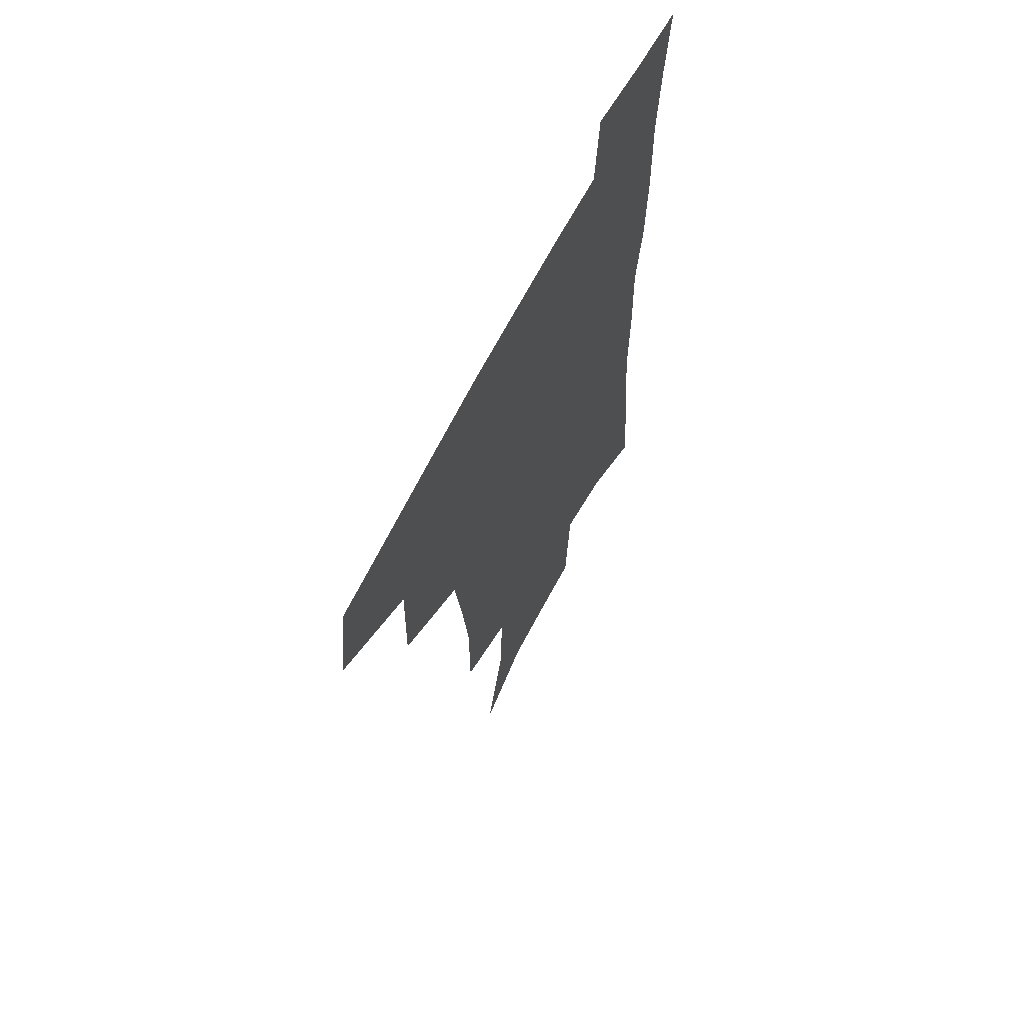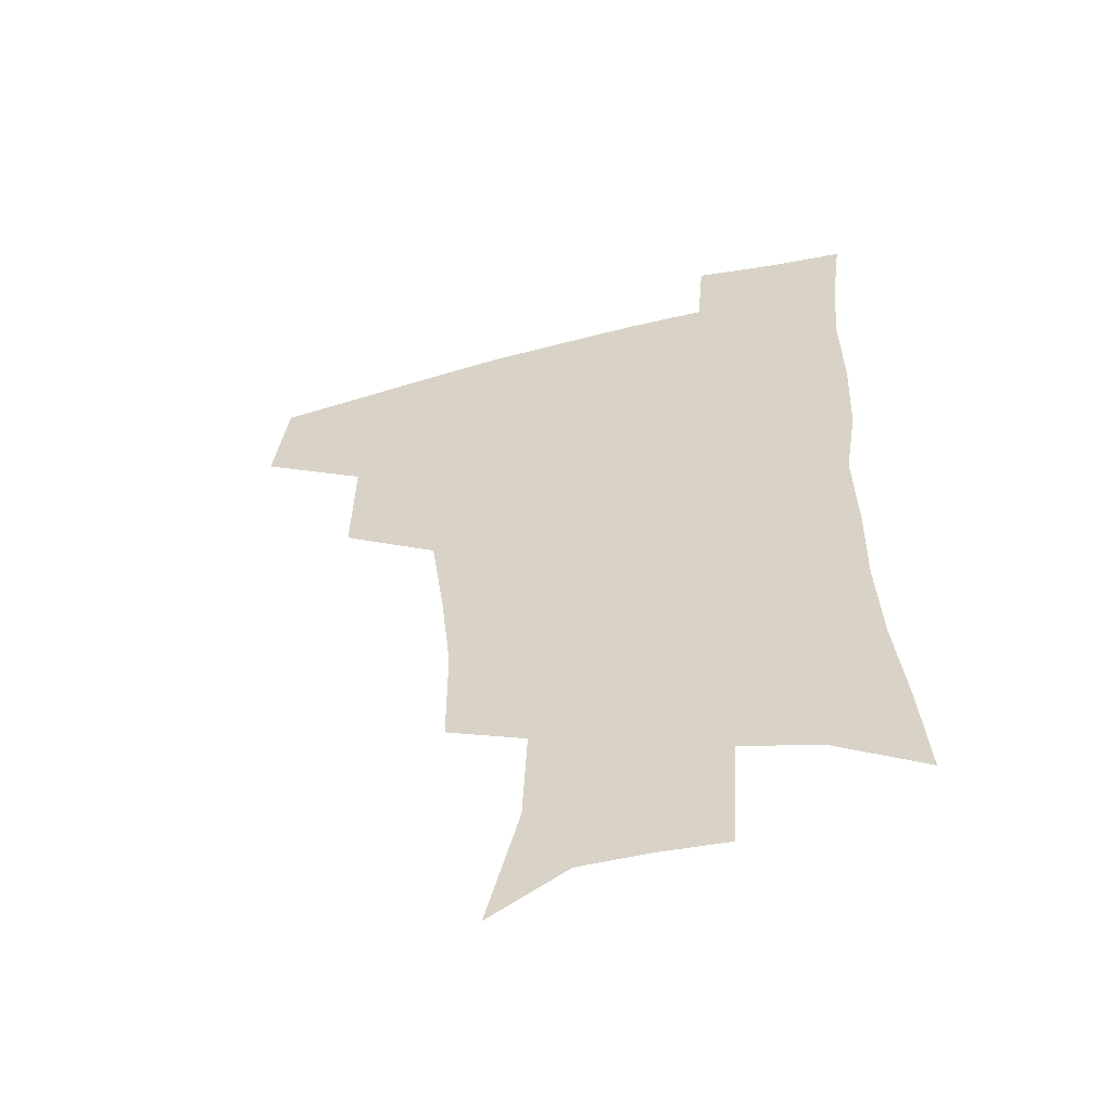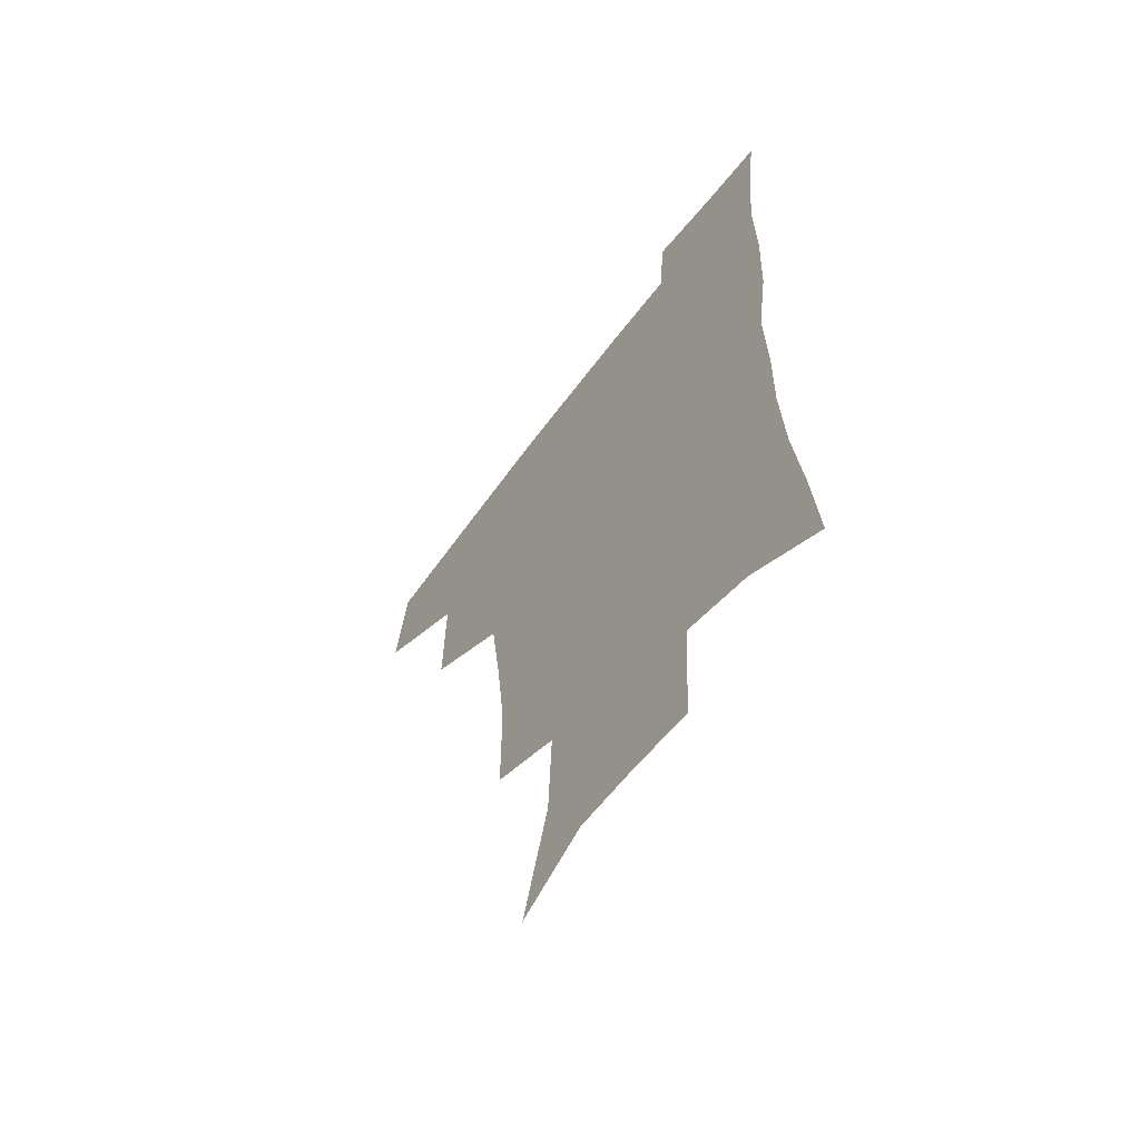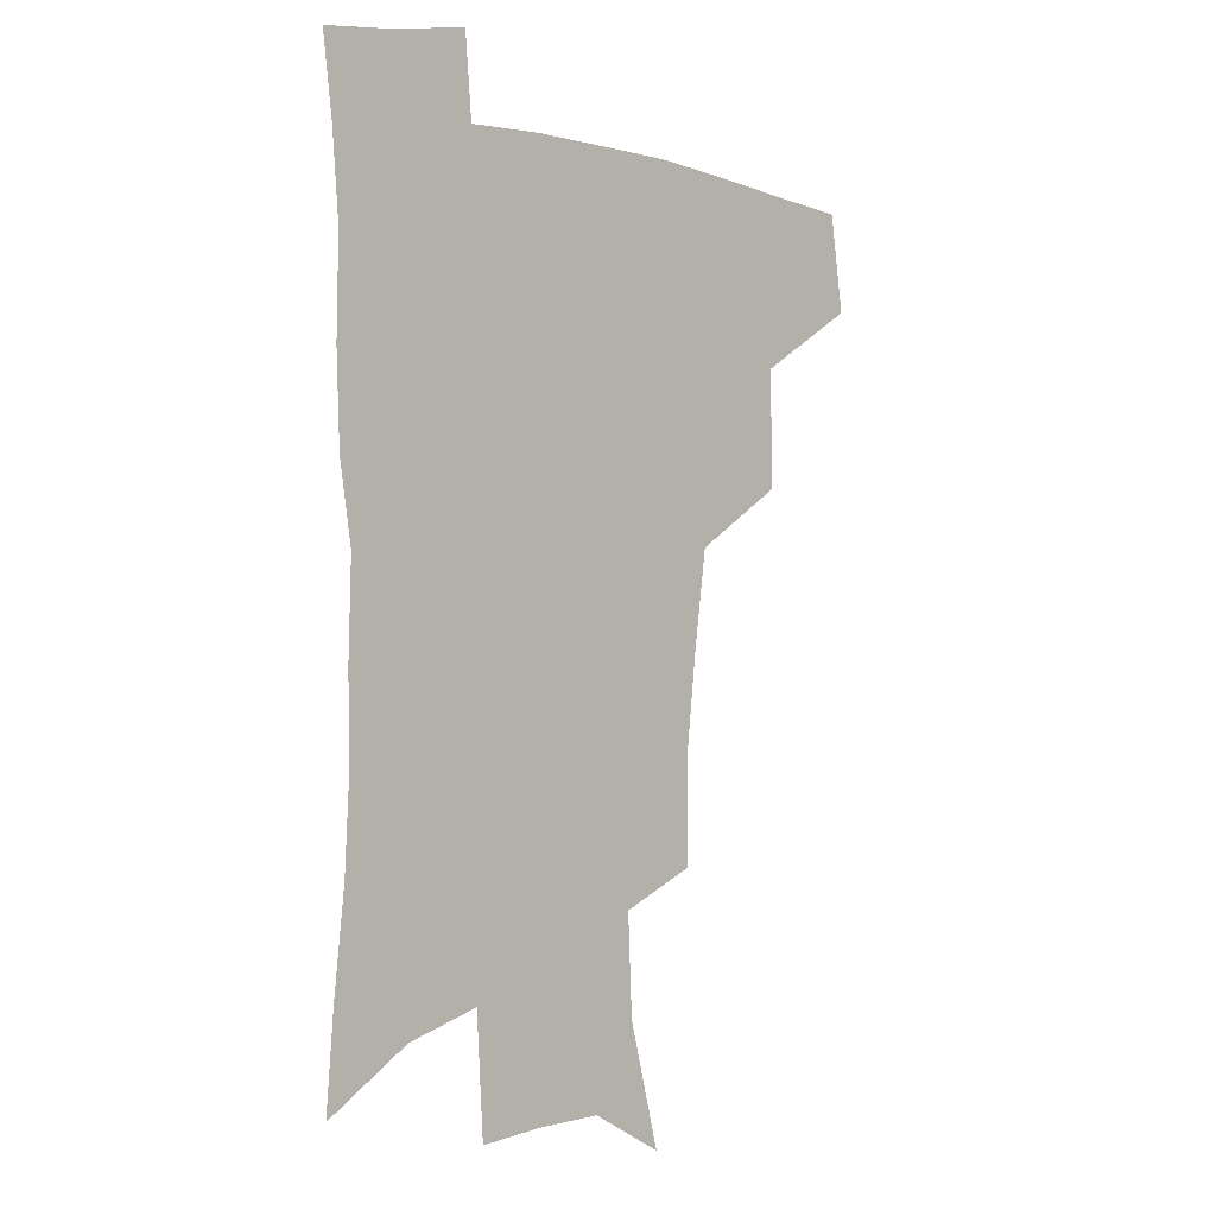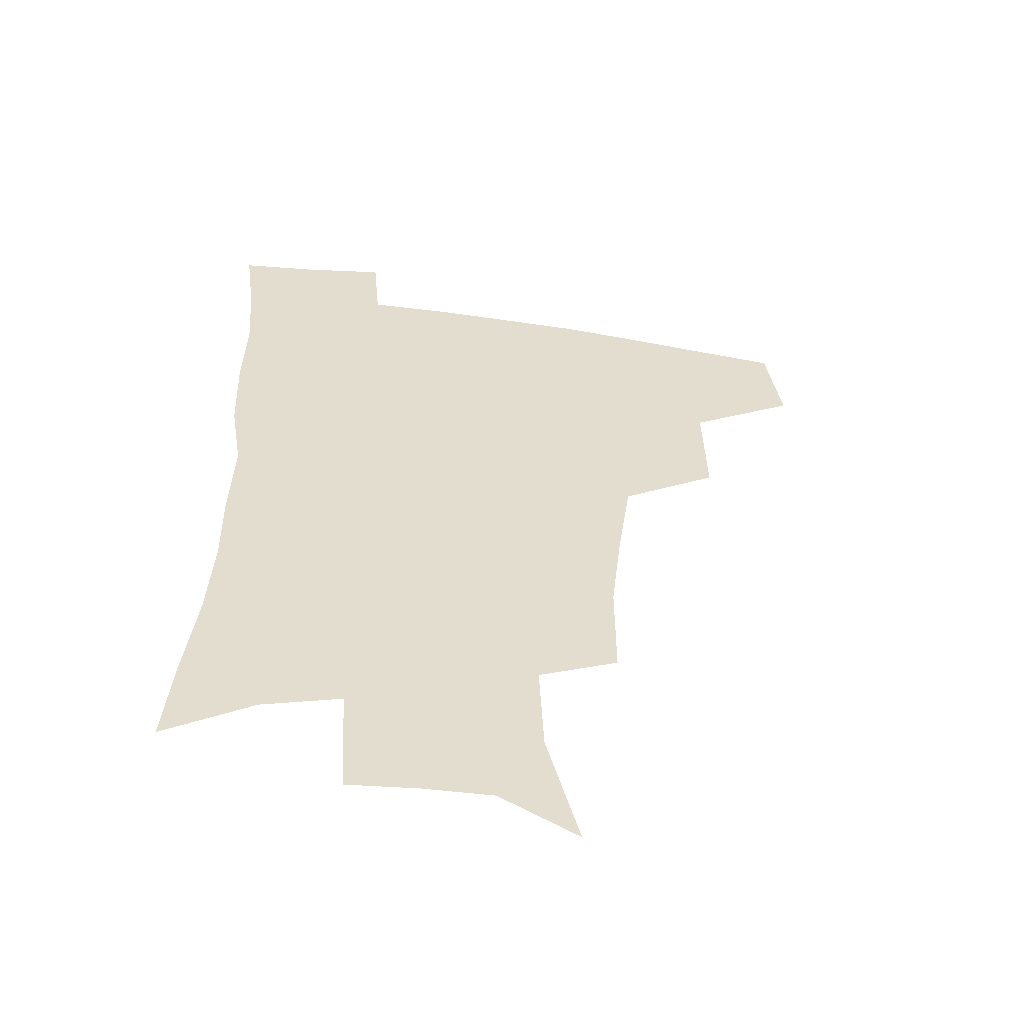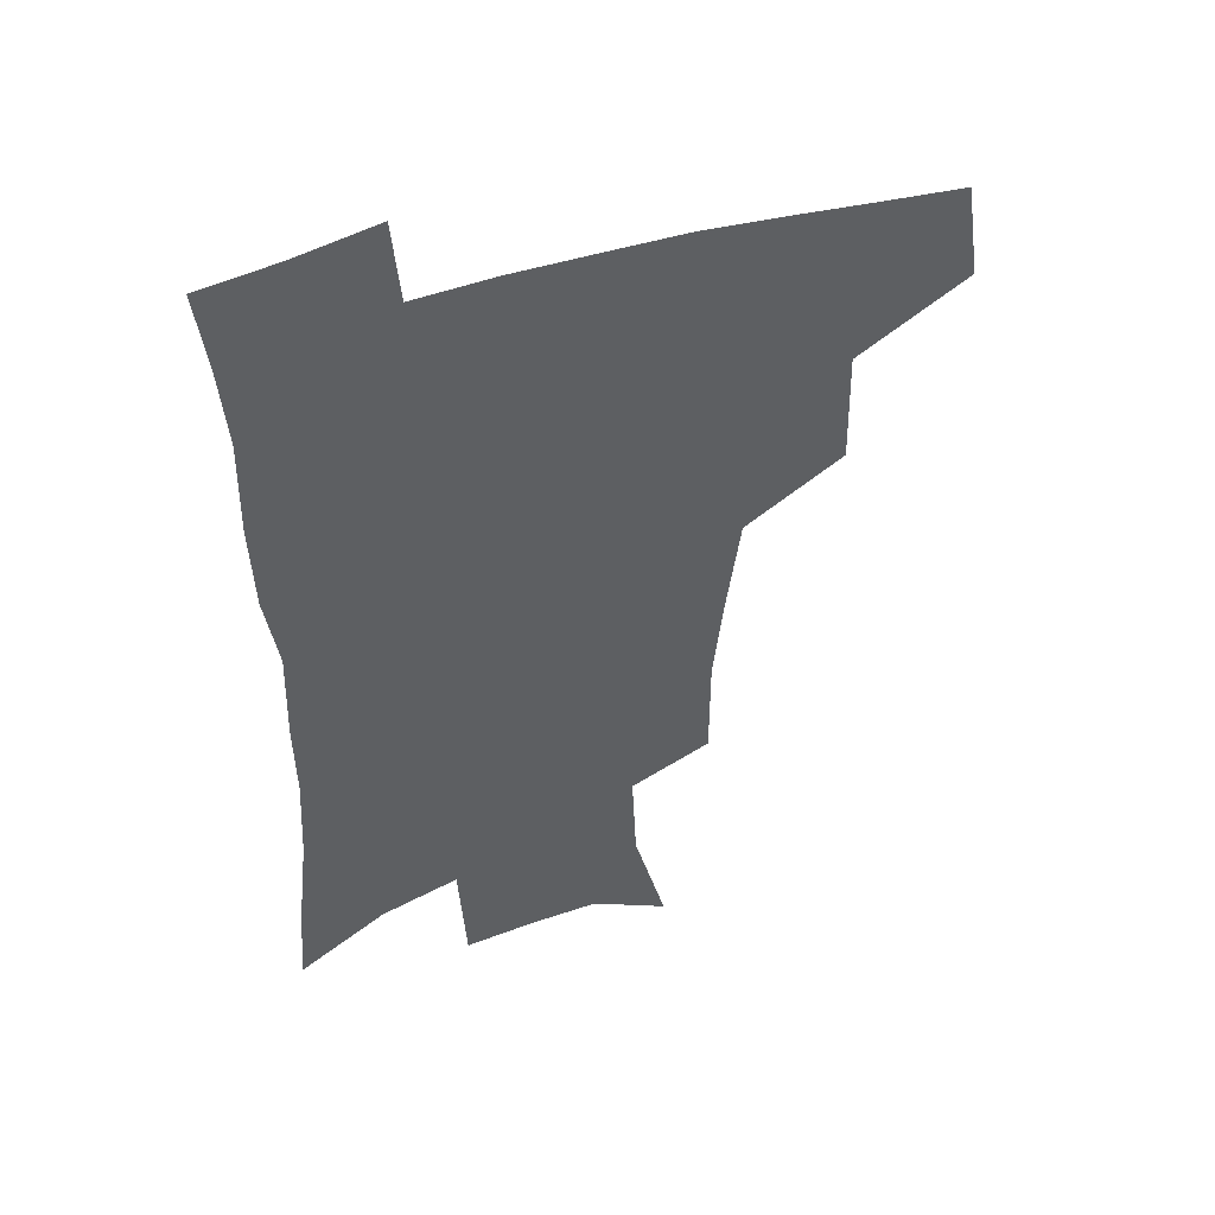
<metadata>
{"format":"obj","ext":"obj","renderer":"f3d","projection":"perspective","resolution":1024,"background":"white","views":[{"elev":65.2,"azim":-62.9,"up":"+Y"},{"elev":-55.0,"azim":15.4,"up":"+Y"},{"elev":-62.0,"azim":53.4,"up":"+Y"},{"elev":-1.2,"azim":134.9,"up":"+Y"},{"elev":-55.7,"azim":171.4,"up":"+Y"},{"elev":48.2,"azim":160.3,"up":"+Y"}]}
</metadata>
<code>
v 480.5 441.9 0
v 485.6 476.7 0
v 518.1 376.9 0
v 518.9 418.6 0
v 517.7 450.2 0
v 515.2 479.3 0
v 561.3 247.9 0
v 561.2 287.1 0
v 557.5 320.1 0
v 552.6 355.3 0
v 548.2 388.4 0
v 548.9 424.6 0
v 547.3 453.4 0
v 544.1 482 0
v 576.4 155.7 0
v 588 199.9 0
v 589.6 235.6 0
v 587.3 271.2 0
v 585.4 305.1 0
v 582.2 336 0
v 579.5 368.1 0
v 578.3 400.2 0
v 577.1 428.6 0
v 576.5 455.8 0
v 573 484.3 0
v 604.2 170.8 0
v 611.4 212.4 0
v 610.9 245.1 0
v 609.7 281.2 0
v 607.9 311.6 0
v 605.9 342.3 0
v 604.4 372.8 0
v 604 403.3 0
v 603.4 429.9 0
v 603.3 457.2 0
v 602.4 484.6 0
v 628.7 170.1 0
v 633.5 215.8 0
v 632.8 250.3 0
v 631.7 281.6 0
v 630.3 314.5 0
v 629.3 345.2 0
v 628.8 375.3 0
v 628.9 404.1 0
v 629.5 430.5 0
v 630.4 457.5 0
v 630.4 484.7 0
v 653.6 167.8 0
v 656.3 210.5 0
v 655.2 247.9 0
v 653.7 281.8 0
v 653.1 311.9 0
v 652.8 342.8 0
v 653 372.6 0
v 653.6 401.7 0
v 655.1 429.2 0
v 656.7 456.8 0
v 658.9 483.4 0
v 661.5 512.9 0
v 684.1 202.3 0
v 680.1 239.5 0
v 677.6 273.8 0
v 675.9 306.7 0
v 677.7 334.3 0
v 677.7 365.9 0
v 679.2 395.3 0
v 680.9 424.7 0
v 682.7 453.9 0
v 685.7 480.6 0
v 690.2 507.3 0
v 715.4 182.7 0
v 712.6 216.8 0
v 708.7 252.3 0
v 706.9 285.1 0
v 707.4 315.5 0
v 706.4 349.6 0
v 710.9 377.8 0
v 712.1 410.1 0
v 711.5 445.2 0
v 714 475.2 0
v 717.6 503.7 0
f 4 5 1
f 1 5 2
f 5 6 2
f 10 11 3
f 3 11 4
f 11 12 4
f 4 12 5
f 12 13 5
f 5 13 6
f 13 14 6
f 17 18 7
f 7 18 8
f 18 19 8
f 8 19 9
f 19 20 9
f 9 20 10
f 20 21 10
f 10 21 11
f 21 22 11
f 11 22 12
f 22 23 12
f 12 23 13
f 23 24 13
f 13 24 14
f 24 25 14
f 15 26 16
f 26 27 16
f 16 27 17
f 27 28 17
f 17 28 18
f 28 29 18
f 18 29 19
f 29 30 19
f 19 30 20
f 30 31 20
f 20 31 21
f 31 32 21
f 21 32 22
f 32 33 22
f 22 33 23
f 33 34 23
f 23 34 24
f 34 35 24
f 24 35 25
f 35 36 25
f 26 37 27
f 37 38 27
f 27 38 28
f 38 39 28
f 28 39 29
f 39 40 29
f 29 40 30
f 40 41 30
f 30 41 31
f 41 42 31
f 31 42 32
f 42 43 32
f 32 43 33
f 43 44 33
f 33 44 34
f 44 45 34
f 34 45 35
f 45 46 35
f 35 46 36
f 46 47 36
f 37 48 38
f 48 49 38
f 38 49 39
f 49 50 39
f 39 50 40
f 50 51 40
f 40 51 41
f 51 52 41
f 41 52 42
f 52 53 42
f 42 53 43
f 53 54 43
f 43 54 44
f 54 55 44
f 44 55 45
f 55 56 45
f 45 56 46
f 56 57 46
f 46 57 47
f 57 58 47
f 49 60 50
f 60 61 50
f 50 61 51
f 61 62 51
f 51 62 52
f 62 63 52
f 52 63 53
f 63 64 53
f 53 64 54
f 64 65 54
f 54 65 55
f 65 66 55
f 55 66 56
f 66 67 56
f 56 67 57
f 67 68 57
f 57 68 58
f 68 69 58
f 58 69 59
f 69 70 59
f 60 71 61
f 71 72 61
f 61 72 62
f 72 73 62
f 62 73 63
f 73 74 63
f 63 74 64
f 74 75 64
f 64 75 65
f 75 76 65
f 65 76 66
f 76 77 66
f 66 77 67
f 77 78 67
f 67 78 68
f 78 79 68
f 68 79 69
f 79 80 69
f 69 80 70
f 80 81 70

</code>
